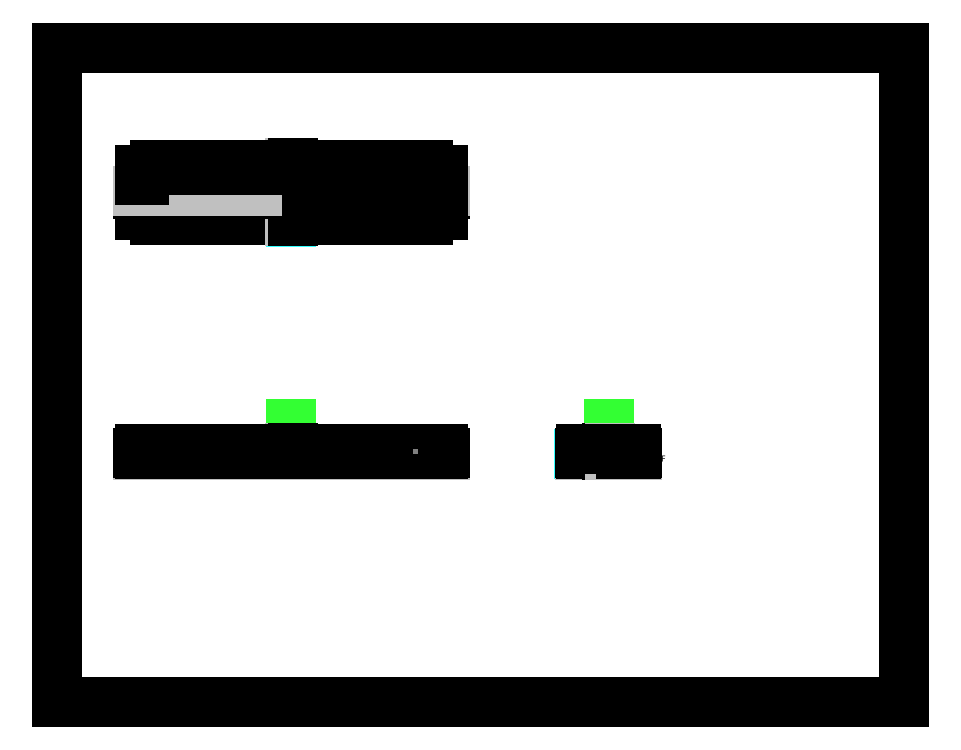
<metadata>
{"format":"dxf","ext":"dxf","renderer":"ezdxf+matplotlib","layout":"modelspace","background":"white","min_lineweight":24,"dpi":150}
</metadata>
<code>
0
SECTION
2
ENTITIES
0
LINE
8
05___PRT_ALL_DTM_CSYS
10
6.85
20
6.452
11
6.08
21
6.452
0
SOLID
8
05___PRT_ALL_DTM_CSYS
10
6.85
20
6.452
11
6.663
21
6.421
12
6.663
22
6.483
13
6.663
23
6.483
0
LINE
8
05___PRT_ALL_DTM_CSYS
10
6.08
20
7.222
11
6.08
21
6.452
0
SOLID
8
05___PRT_ALL_DTM_CSYS
10
6.08
20
7.222
11
6.111
21
7.035
12
6.049
22
7.035
13
6.049
23
7.035
0
MTEXT
8
05___PRT_ALL_DTM_CSYS
7
STANDARD
71
1
72
1
10
6.894
20
6.695
30
0
11
1
21
0
31
0
73
2
44
0.9
1
X
40
0.1989
41
0.1848
0
MTEXT
8
05___PRT_ALL_DTM_CSYS
7
STANDARD
71
1
72
1
10
6.124
20
7.465
30
0
11
1
21
0
31
0
73
2
44
0.9
1
Y
40
0.1989
41
0.1848
0
MTEXT
8
05___PRT_ALL_DTM_CSYS
7
STANDARD
71
1
72
1
10
6.124
20
6.695
30
0
11
1
21
0
31
0
73
2
44
0.9
1
Z
40
0.1989
41
0.1693
0
MTEXT
8
05___PRT_ALL_DTM_CSYS
7
STANDARD
71
1
72
1
10
6.124
20
6.408
30
0
11
1
21
0
31
0
73
2
44
0.9
1
PRT_CSYS_DEF
40
0.1562
41
1.707
0
LINE
8
05___PRT_ALL_DTM_CSYS
10
6.85
20
13.25
11
6.08
21
13.25
0
SOLID
8
05___PRT_ALL_DTM_CSYS
10
6.85
20
13.25
11
6.663
21
13.21
12
6.663
22
13.28
13
6.663
23
13.28
0
LINE
8
05___PRT_ALL_DTM_CSYS
10
6.08
20
12.48
11
6.08
21
13.25
0
SOLID
8
05___PRT_ALL_DTM_CSYS
10
6.08
20
12.48
11
6.049
21
12.66
12
6.111
22
12.66
13
6.111
23
12.66
0
MTEXT
8
05___PRT_ALL_DTM_CSYS
7
STANDARD
71
1
72
1
10
6.894
20
13.49
30
0
11
1
21
0
31
0
73
2
44
0.9
1
X
40
0.1989
41
0.1848
0
MTEXT
8
05___PRT_ALL_DTM_CSYS
7
STANDARD
71
1
72
1
10
6.124
20
13.49
30
0
11
1
21
0
31
0
73
2
44
0.9
1
Y
40
0.1989
41
0.1848
0
MTEXT
8
05___PRT_ALL_DTM_CSYS
7
STANDARD
71
1
72
1
10
6.124
20
12.43
30
0
11
1
21
0
31
0
73
2
44
0.9
1
Z
40
0.1989
41
0.1693
0
MTEXT
8
05___PRT_ALL_DTM_CSYS
7
STANDARD
71
1
72
1
10
4.329
20
13.2
30
0
11
1
21
0
31
0
73
2
44
0.9
1
PRT_CSYS_DEF
40
0.1562
41
1.707
0
LINE
8
05___PRT_ALL_DTM_CSYS
10
14.31
20
7.222
11
14.31
21
6.452
0
SOLID
8
05___PRT_ALL_DTM_CSYS
10
14.31
20
7.222
11
14.35
21
7.035
12
14.28
22
7.035
13
14.28
23
7.035
0
LINE
8
05___PRT_ALL_DTM_CSYS
10
13.54
20
6.452
11
14.31
21
6.452
0
SOLID
8
05___PRT_ALL_DTM_CSYS
10
13.54
20
6.452
11
13.73
21
6.483
12
13.73
22
6.421
13
13.73
23
6.421
0
MTEXT
8
05___PRT_ALL_DTM_CSYS
7
STANDARD
71
1
72
1
10
14.36
20
6.695
30
0
11
1
21
0
31
0
73
2
44
0.9
1
X
40
0.1989
41
0.1848
0
MTEXT
8
05___PRT_ALL_DTM_CSYS
7
STANDARD
71
1
72
1
10
14.36
20
7.465
30
0
11
1
21
0
31
0
73
2
44
0.9
1
Y
40
0.1989
41
0.1848
0
MTEXT
8
05___PRT_ALL_DTM_CSYS
7
STANDARD
71
1
72
1
10
13.32
20
6.695
30
0
11
1
21
0
31
0
73
2
44
0.9
1
Z
40
0.1989
41
0.1693
0
MTEXT
8
05___PRT_ALL_DTM_CSYS
7
STANDARD
71
1
72
1
10
14.36
20
6.408
30
0
11
1
21
0
31
0
73
2
44
0.9
1
PRT_CSYS_DEF
40
0.1562
41
1.707
0
LINE
8
0
10
0
20
0
11
0
21
17
0
LINE
8
0
10
0
20
0
11
22
21
0
0
LINE
8
0
10
0
20
17
11
22
21
17
0
LINE
8
0
10
22
20
0
11
22
21
17
0
LINE
8
0
10
2.143
20
6.452
11
2.143
21
6.57
0
LINE
8
DEFAULT_2
10
2.261
20
6.452
11
2.261
21
6.57
0
LINE
8
0
10
2.537
20
6.452
11
2.537
21
6.57
0
LINE
8
0
10
3.324
20
6.452
11
3.324
21
6.57
0
LINE
8
0
10
4.112
20
6.452
11
4.112
21
6.57
0
LINE
8
0
10
4.899
20
6.452
11
4.899
21
6.57
0
LINE
8
0
10
5.687
20
6.452
11
5.687
21
6.57
0
LINE
8
01___PRT_ALL_DTM_PLN
10
6.047
20
6.61
11
6.047
21
6.412
0
LINE
8
01___PRT_ALL_DTM_PLN
10
6.113
20
6.61
11
6.113
21
6.412
0
LINE
8
01___PRT_ALL_DTM_PLN
10
10.06
20
6.419
11
2.103
21
6.419
0
LINE
8
0
10
2.143
20
6.452
11
10.02
21
6.452
0
LINE
8
01___PRT_ALL_DTM_PLN
10
10.06
20
6.485
11
2.103
21
6.485
0
LINE
8
0
10
2.143
20
6.57
11
10.02
21
6.57
0
LINE
8
0
10
6.474
20
6.452
11
6.474
21
6.57
0
LINE
8
0
10
7.261
20
6.452
11
7.261
21
6.57
0
LINE
8
0
10
8.049
20
6.452
11
8.049
21
6.57
0
LINE
8
0
10
8.836
20
6.452
11
8.836
21
6.57
0
LINE
8
0
10
9.624
20
6.452
11
9.624
21
6.57
0
LINE
8
DEFAULT_2
10
9.899
20
6.452
11
9.899
21
6.57
0
LINE
8
0
10
10.02
20
6.452
11
10.02
21
6.57
0
LINE
8
0
10
2.143
20
13.84
11
2.143
21
13.56
0
LINE
8
0
10
2.143
20
12.93
11
2.143
21
12.65
0
LINE
8
0
10
2.261
20
12.93
11
2.261
21
13.56
0
LINE
8
0
10
2.537
20
13.95
11
2.537
21
13.84
0
LINE
8
0
10
2.537
20
12.54
11
2.537
21
12.65
0
LINE
8
0
10
3.324
20
13.95
11
3.324
21
13.84
0
LINE
8
0
10
3.324
20
12.54
11
3.324
21
12.65
0
LINE
8
0
10
4.112
20
13.95
11
4.112
21
13.84
0
LINE
8
0
10
4.112
20
12.54
11
4.112
21
12.65
0
LINE
8
0
10
4.899
20
13.95
11
4.899
21
13.84
0
LINE
8
0
10
4.899
20
12.54
11
4.899
21
12.65
0
LINE
8
0
10
2.537
20
12.54
11
3.324
21
12.54
0
LINE
8
0
10
4.112
20
12.54
11
4.899
21
12.54
0
LINE
8
0
10
5.687
20
12.54
11
6.474
21
12.54
0
LINE
8
0
10
7.261
20
12.54
11
8.049
21
12.54
0
LINE
8
0
10
8.836
20
12.54
11
9.624
21
12.54
0
LINE
8
0
10
10.02
20
12.65
11
9.624
21
12.65
0
LINE
8
0
10
5.687
20
12.65
11
4.899
21
12.65
0
LINE
8
0
10
4.112
20
12.65
11
3.324
21
12.65
0
LINE
8
0
10
2.143
20
12.65
11
2.537
21
12.65
0
LINE
8
0
10
6.474
20
12.65
11
7.261
21
12.65
0
LINE
8
0
10
8.049
20
12.65
11
8.836
21
12.65
0
LINE
8
0
10
5.687
20
13.95
11
5.687
21
13.84
0
LINE
8
0
10
5.687
20
12.54
11
5.687
21
12.65
0
LINE
8
0
10
10.02
20
12.93
11
9.899
21
12.93
0
LINE
8
0
10
2.143
20
12.93
11
2.261
21
12.93
0
LINE
8
01___PRT_ALL_DTM_PLN
10
6.047
20
13.99
11
6.047
21
12.5
0
LINE
8
01___PRT_ALL_DTM_PLN
10
6.113
20
13.99
11
6.113
21
12.5
0
LINE
8
01___PRT_ALL_DTM_PLN
10
10.06
20
13.21
11
2.103
21
13.21
0
LINE
8
01___PRT_ALL_DTM_PLN
10
10.06
20
13.28
11
2.103
21
13.28
0
LINE
8
0
10
6.474
20
13.95
11
6.474
21
13.84
0
LINE
8
0
10
6.474
20
12.54
11
6.474
21
12.65
0
LINE
8
0
10
10.02
20
13.56
11
9.899
21
13.56
0
LINE
8
0
10
2.143
20
13.56
11
2.261
21
13.56
0
LINE
8
0
10
10.02
20
13.84
11
9.624
21
13.84
0
LINE
8
0
10
5.687
20
13.84
11
4.899
21
13.84
0
LINE
8
0
10
4.112
20
13.84
11
3.324
21
13.84
0
LINE
8
0
10
2.143
20
13.84
11
2.537
21
13.84
0
LINE
8
0
10
6.474
20
13.84
11
7.261
21
13.84
0
LINE
8
0
10
8.049
20
13.84
11
8.836
21
13.84
0
LINE
8
0
10
9.624
20
13.95
11
8.836
21
13.95
0
LINE
8
0
10
8.049
20
13.95
11
7.261
21
13.95
0
LINE
8
0
10
6.474
20
13.95
11
5.687
21
13.95
0
LINE
8
0
10
4.899
20
13.95
11
4.112
21
13.95
0
LINE
8
0
10
3.324
20
13.95
11
2.537
21
13.95
0
LINE
8
0
10
7.261
20
13.95
11
7.261
21
13.84
0
LINE
8
0
10
7.261
20
12.54
11
7.261
21
12.65
0
LINE
8
0
10
8.049
20
13.95
11
8.049
21
13.84
0
LINE
8
0
10
8.049
20
12.54
11
8.049
21
12.65
0
LINE
8
0
10
8.836
20
13.95
11
8.836
21
13.84
0
LINE
8
0
10
8.836
20
12.54
11
8.836
21
12.65
0
LINE
8
0
10
9.624
20
13.95
11
9.624
21
13.84
0
LINE
8
0
10
9.624
20
12.54
11
9.624
21
12.65
0
LINE
8
0
10
9.899
20
12.93
11
9.899
21
13.56
0
LINE
8
0
10
10.02
20
12.65
11
10.02
21
12.93
0
LINE
8
0
10
10.02
20
13.56
11
10.02
21
13.84
0
LINE
8
0
10
13.61
20
6.452
11
13.61
21
6.57
0
LINE
8
0
10
13.72
20
6.452
11
13.72
21
6.57
0
LINE
8
0
10
14
20
6.452
11
14
21
6.57
0
LINE
8
01___PRT_ALL_DTM_PLN
10
15.06
20
6.419
11
13.57
21
6.419
0
LINE
8
0
10
13.61
20
6.452
11
15.02
21
6.452
0
LINE
8
01___PRT_ALL_DTM_PLN
10
14.28
20
6.61
11
14.28
21
6.412
0
LINE
8
01___PRT_ALL_DTM_PLN
10
15.06
20
6.485
11
13.57
21
6.485
0
LINE
8
01___PRT_ALL_DTM_PLN
10
14.35
20
6.61
11
14.35
21
6.412
0
LINE
8
0
10
13.61
20
6.57
11
15.02
21
6.57
0
LINE
8
0
10
14.63
20
6.452
11
14.63
21
6.57
0
LINE
8
0
10
14.91
20
6.452
11
14.91
21
6.57
0
LINE
8
0
10
15.02
20
6.452
11
15.02
21
6.57
0
ENDSEC
0
EOF

</code>
